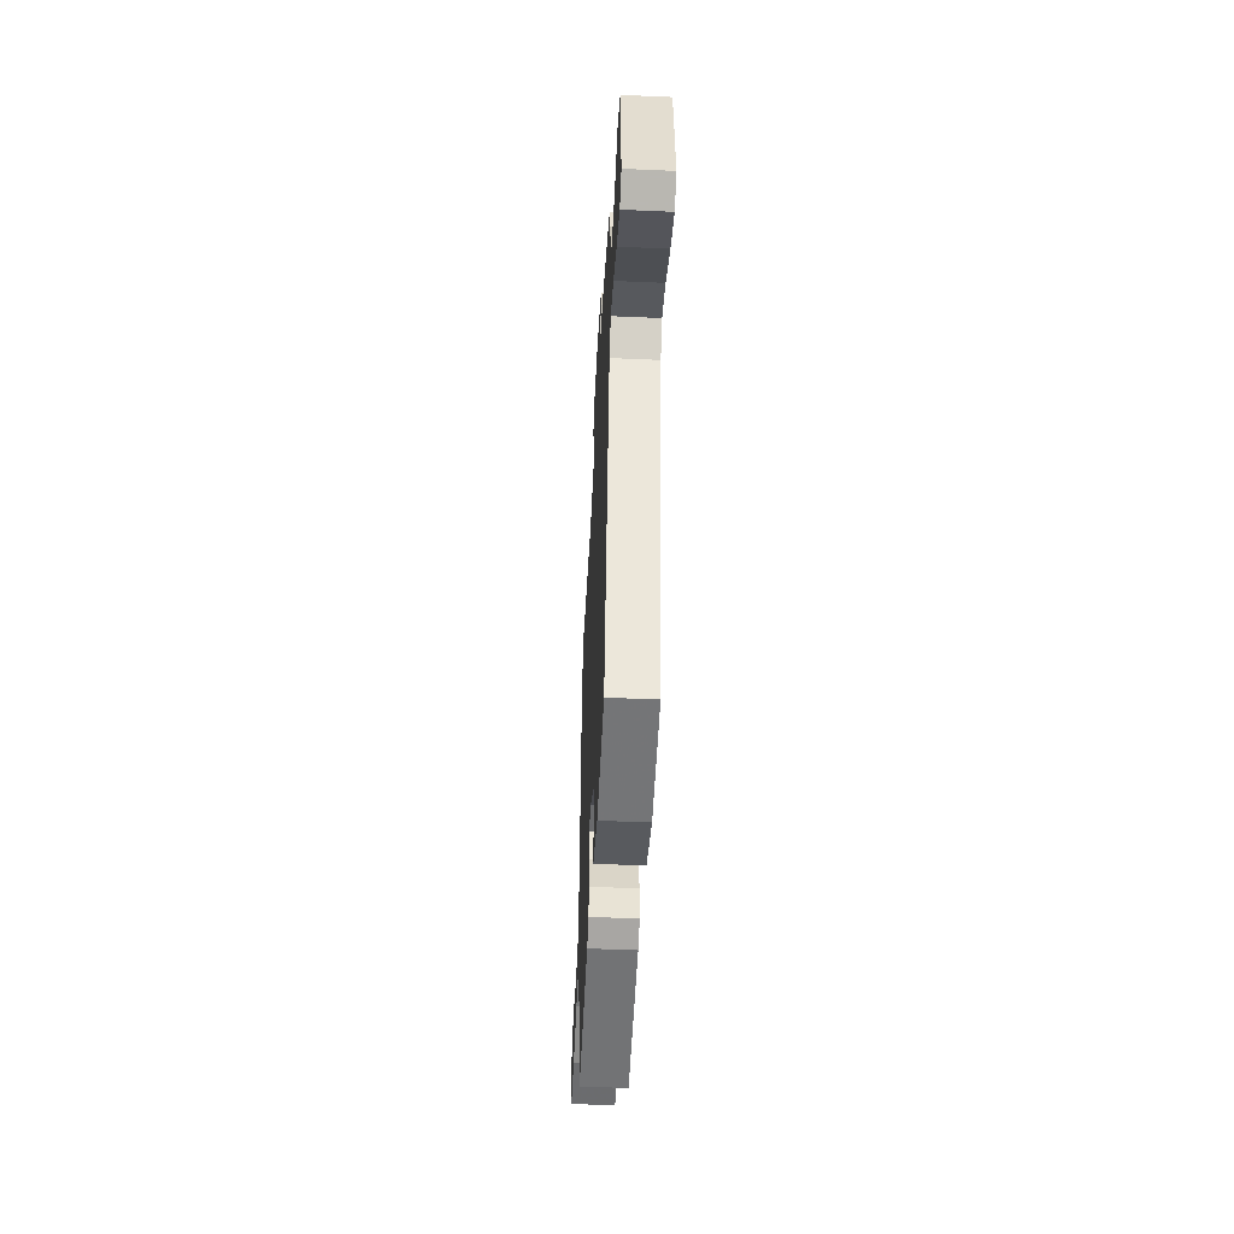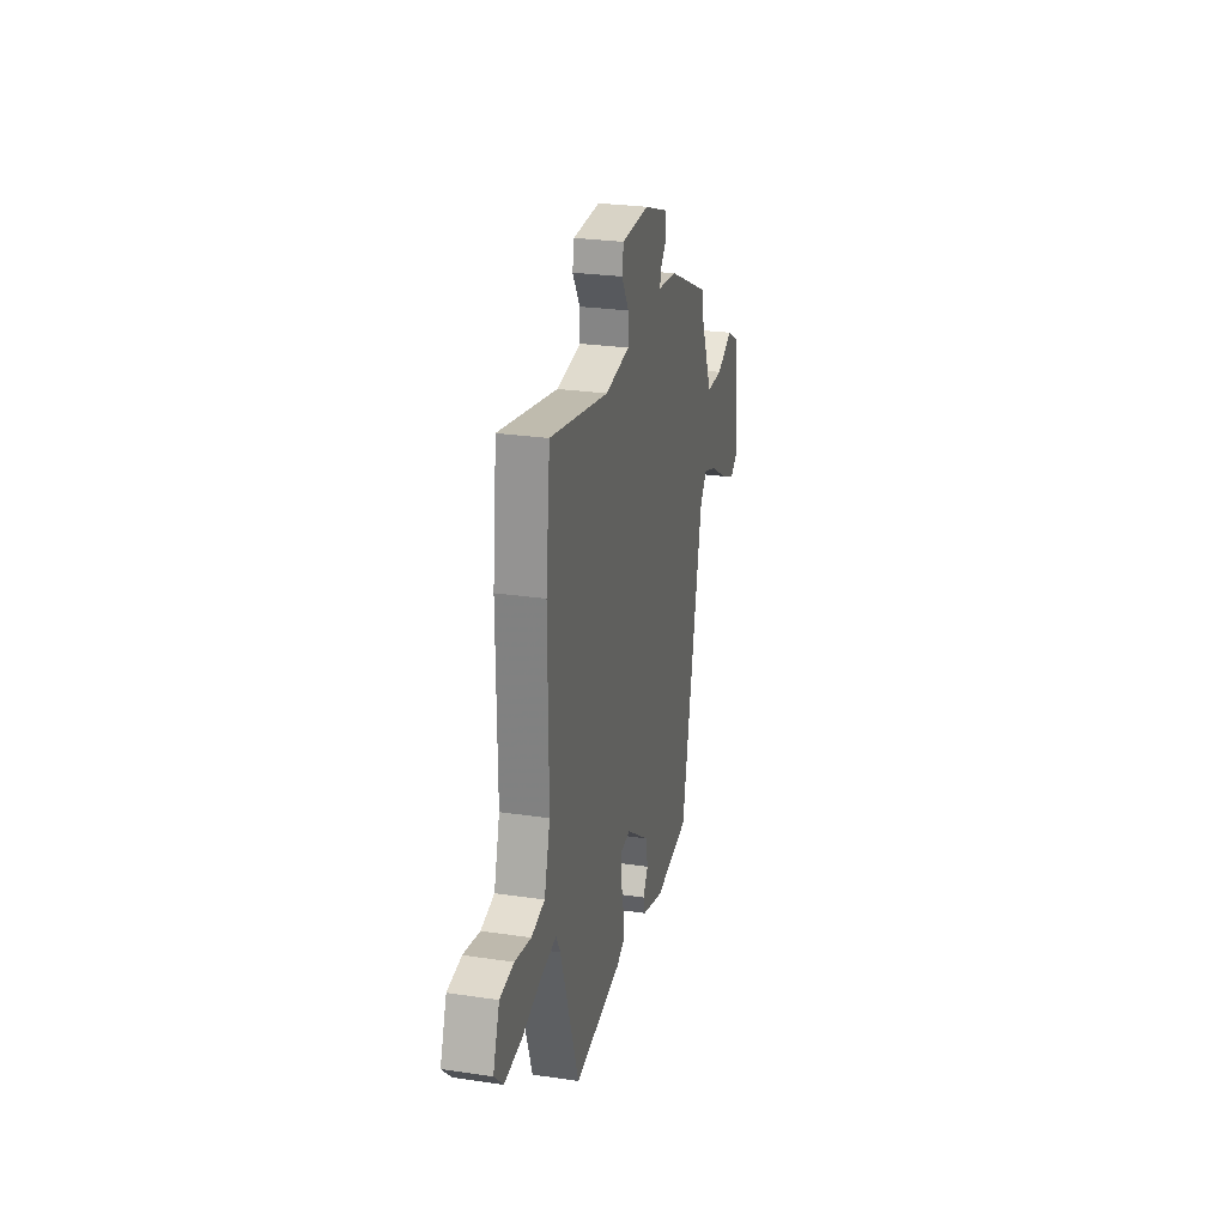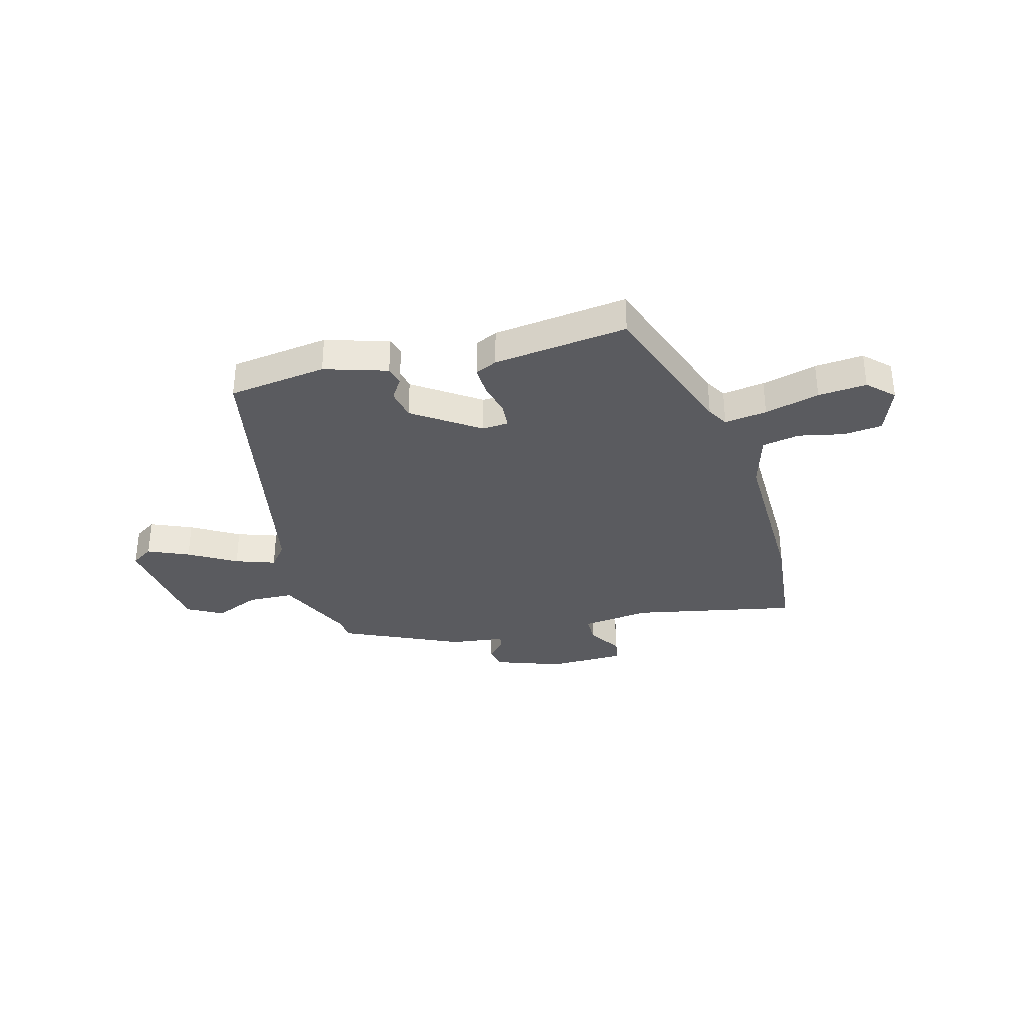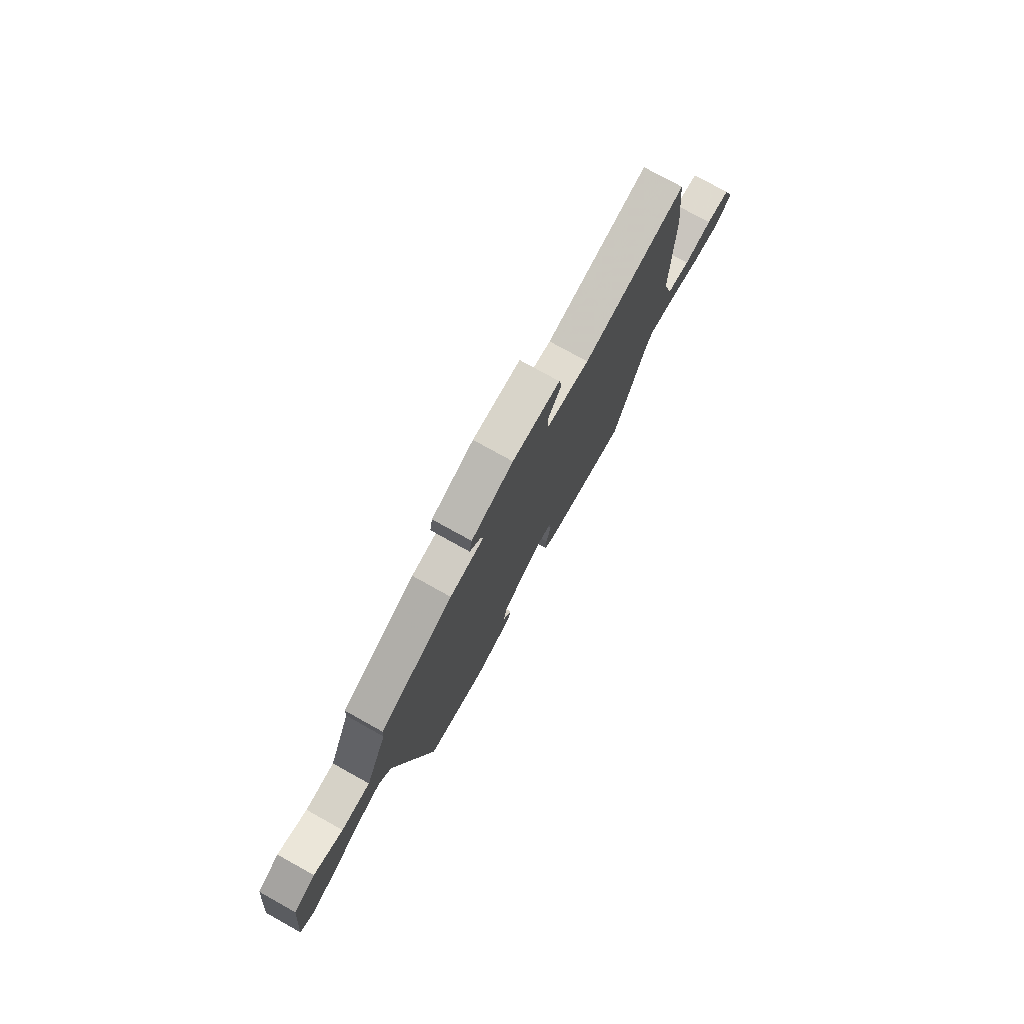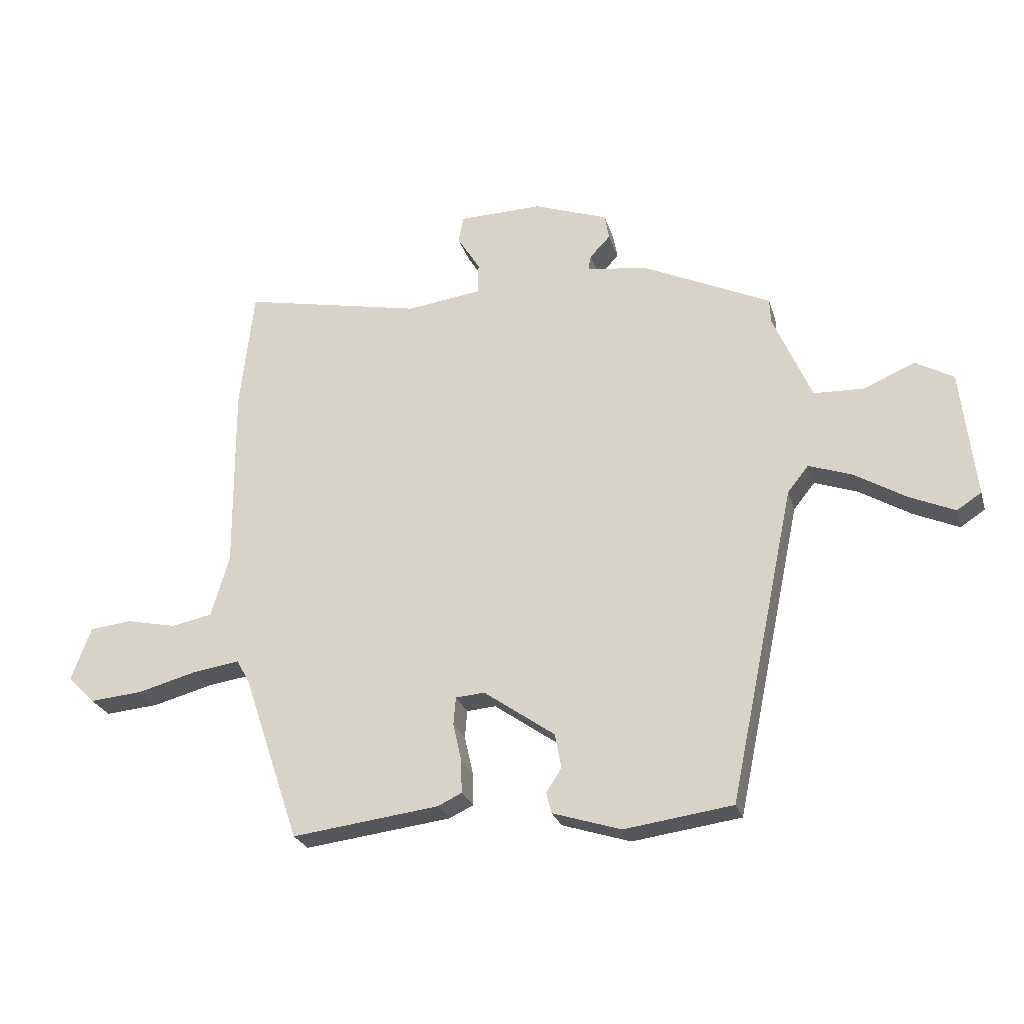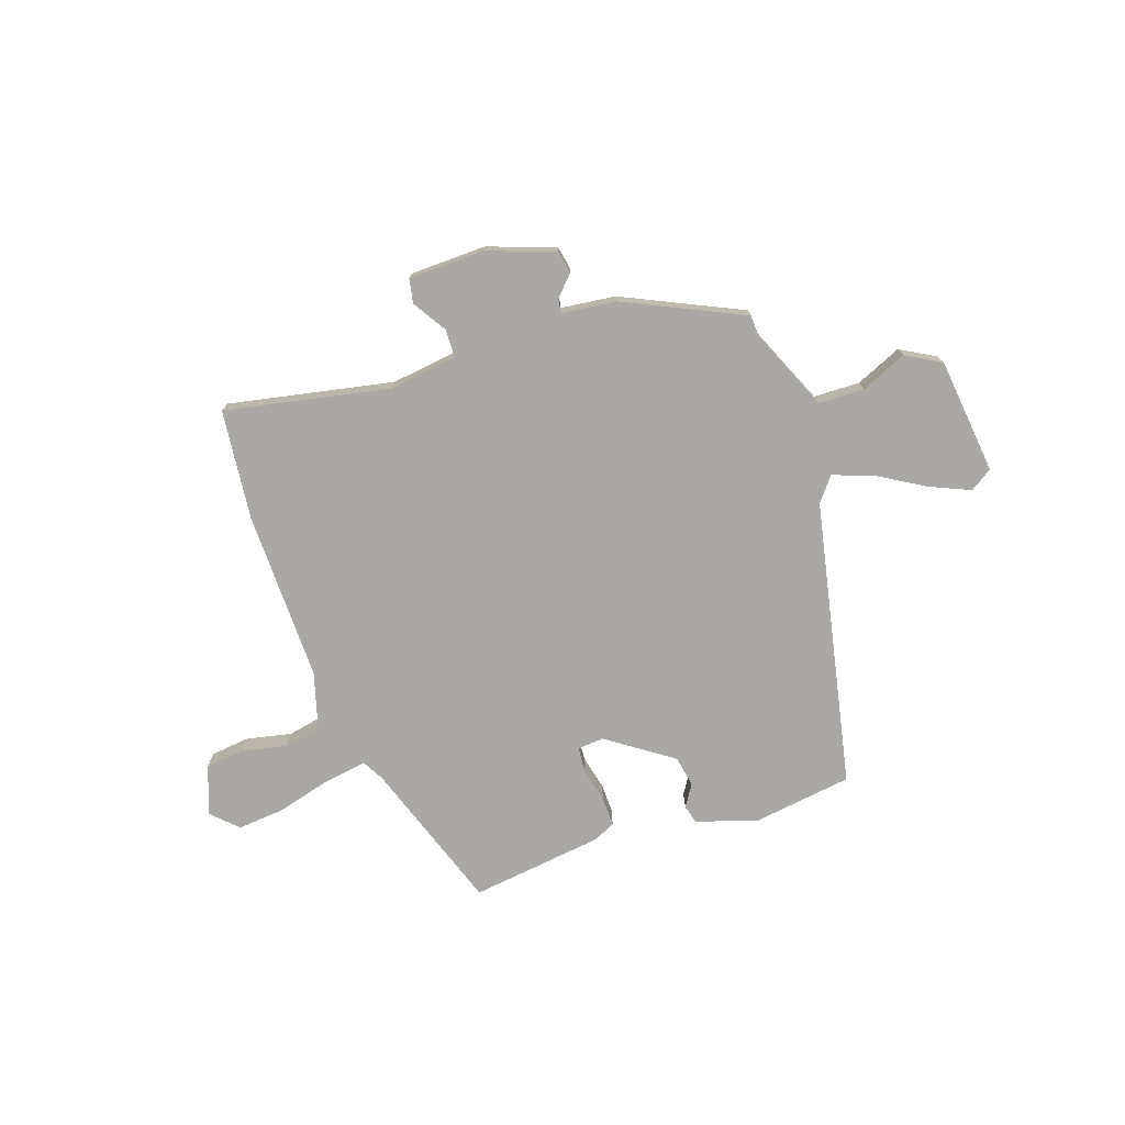
<metadata>
{"format":"obj","ext":"obj","renderer":"f3d","projection":"perspective","resolution":1024,"background":"white","views":[{"elev":-48.7,"azim":87.2,"up":"+Z"},{"elev":26.8,"azim":-77.0,"up":"+Z"},{"elev":-33.1,"azim":-164.5,"up":"+Y"},{"elev":76.5,"azim":119.1,"up":"+Z"},{"elev":-25.3,"azim":15.4,"up":"+Z"},{"elev":-74.9,"azim":19.1,"up":"+Y"}]}
</metadata>
<code>
v 0.405 0.07 -0.495
v 0.215 0.07 -0.521
v 0.095 0.07 -0.483
v 0.086 0.07 -0.447
v 0.113 0.07 -0.405
v 0.102 0.07 -0.345
v -0.023 0.07 -0.257
v -0.074 0.07 -0.261
v -0.078 0.07 -0.31
v -0.063 0.07 -0.377
v -0.062 0.07 -0.434
v -0.104 0.07 -0.454
v -0.362 0.07 -0.486
v -0.461 0.07 -0.193
v -0.484 0.07 -0.151
v -0.566 0.07 -0.163
v -0.671 0.07 -0.191
v -0.764 0.07 -0.199
v -0.812 0.07 -0.151
v -0.777 0.07 -0.057
v -0.702 0.07 -0.049
v -0.615 0.07 -0.068
v -0.543 0.07 -0.054
v -0.511 0.07 0.055
v -0.513 0.07 0.384
v -0.489 0.07 0.597
v -0.172 0.07 0.532
v -0.04 0.07 0.549
v -0.039 0.07 0.604
v -0.079 0.07 0.668
v -0.07 0.07 0.715
v 0.077 0.07 0.718
v 0.207 0.07 0.671
v 0.215 0.07 0.627
v 0.179 0.07 0.589
v 0.174 0.07 0.562
v 0.279 0.07 0.549
v 0.507 0.07 0.442
v 0.509 0.07 0.399
v 0.576 0.07 0.243
v 0.665 0.07 0.24
v 0.754 0.07 0.278
v 0.821 0.07 0.24
v 0.846 0.07 0.015
v 0.803 0.07 -0.013
v 0.724 0.07 0.022
v 0.634 0.07 0.076
v 0.558 0.07 0.103
v 0.521 0.07 0.057
v 0.405 0 -0.495
v 0.215 0 -0.521
v 0.095 0 -0.483
v 0.086 0 -0.447
v 0.113 0 -0.405
v 0.102 0 -0.345
v -0.023 0 -0.257
v -0.074 0 -0.261
v -0.078 0 -0.31
v -0.063 0 -0.377
v -0.062 0 -0.434
v -0.104 0 -0.454
v -0.362 0 -0.486
v -0.461 0 -0.193
v -0.484 0 -0.151
v -0.566 0 -0.163
v -0.671 0 -0.191
v -0.764 0 -0.199
v -0.812 0 -0.151
v -0.777 0 -0.057
v -0.702 0 -0.049
v -0.615 0 -0.068
v -0.543 0 -0.054
v -0.511 0 0.055
v -0.513 0 0.384
v -0.489 0 0.597
v -0.172 0 0.532
v -0.04 0 0.549
v -0.039 0 0.604
v -0.079 0 0.668
v -0.07 0 0.715
v 0.077 0 0.718
v 0.207 0 0.671
v 0.215 0 0.627
v 0.179 0 0.589
v 0.174 0 0.562
v 0.279 0 0.549
v 0.507 0 0.442
v 0.509 0 0.399
v 0.576 0 0.243
v 0.665 0 0.24
v 0.754 0 0.278
v 0.821 0 0.24
v 0.846 0 0.015
v 0.803 0 -0.013
v 0.724 0 0.022
v 0.634 0 0.076
v 0.558 0 0.103
v 0.521 0 0.057
f 44 45 46 47
f 44 47 48
f 41 42 43 44
f 40 41 44 48
f 39 40 48 49
f 36 37 38 39
f 32 33 34 35
f 32 35 36
f 29 30 31 32
f 28 29 32 36
f 27 28 36 39
f 24 25 26 27
f 23 24 27 39
f 19 20 21 22
f 19 22 23
f 16 17 18 19
f 15 16 19 23
f 11 12 13 14
f 9 10 11 14
f 8 9 14 15
f 7 8 15 23
f 2 3 4 5
f 2 5 6
f 1 2 6
f 49 1 6 7
f 7 23 39 49
f 96 95 94 93
f 97 96 93
f 93 92 91 90
f 97 93 90 89
f 98 97 89 88
f 88 87 86 85
f 84 83 82 81
f 85 84 81
f 81 80 79 78
f 85 81 78 77
f 88 85 77 76
f 76 75 74 73
f 88 76 73 72
f 71 70 69 68
f 72 71 68
f 68 67 66 65
f 72 68 65 64
f 63 62 61 60
f 63 60 59 58
f 64 63 58 57
f 72 64 57 56
f 54 53 52 51
f 55 54 51
f 55 51 50
f 56 55 50 98
f 98 88 72 56
f 1 50 51 2
f 2 51 52 3
f 3 52 53 4
f 4 53 54 5
f 5 54 55 6
f 6 55 56 7
f 7 56 57 8
f 8 57 58 9
f 9 58 59 10
f 10 59 60 11
f 11 60 61 12
f 12 61 62 13
f 13 62 63 14
f 14 63 64 15
f 15 64 65 16
f 16 65 66 17
f 17 66 67 18
f 18 67 68 19
f 19 68 69 20
f 20 69 70 21
f 21 70 71 22
f 22 71 72 23
f 23 72 73 24
f 24 73 74 25
f 25 74 75 26
f 26 75 76 27
f 27 76 77 28
f 28 77 78 29
f 29 78 79 30
f 30 79 80 31
f 31 80 81 32
f 32 81 82 33
f 33 82 83 34
f 34 83 84 35
f 35 84 85 36
f 36 85 86 37
f 37 86 87 38
f 38 87 88 39
f 39 88 89 40
f 40 89 90 41
f 41 90 91 42
f 42 91 92 43
f 43 92 93 44
f 44 93 94 45
f 45 94 95 46
f 46 95 96 47
f 47 96 97 48
f 48 97 98 49
f 49 98 50 1

</code>
